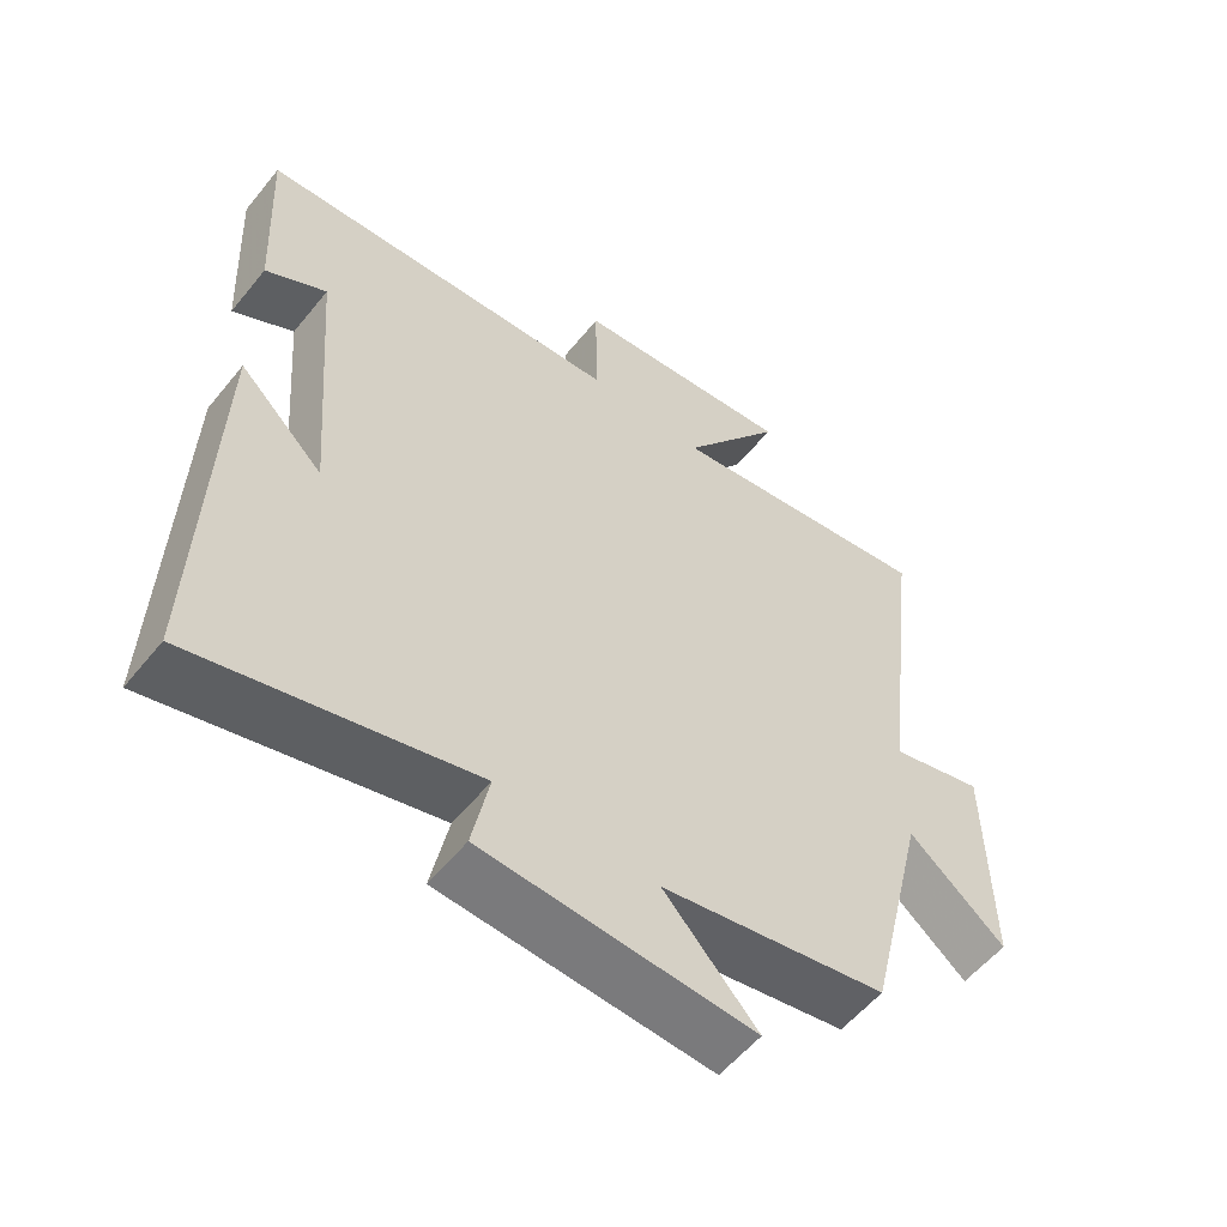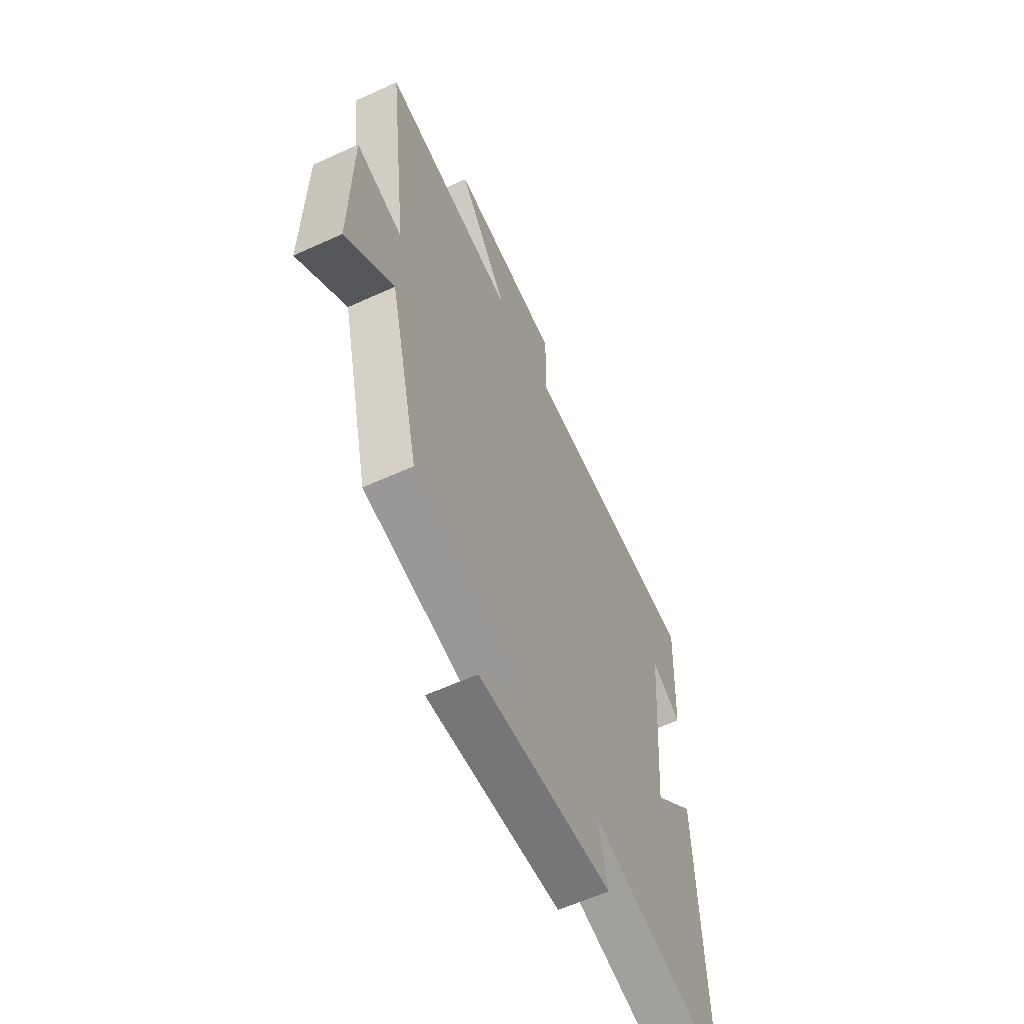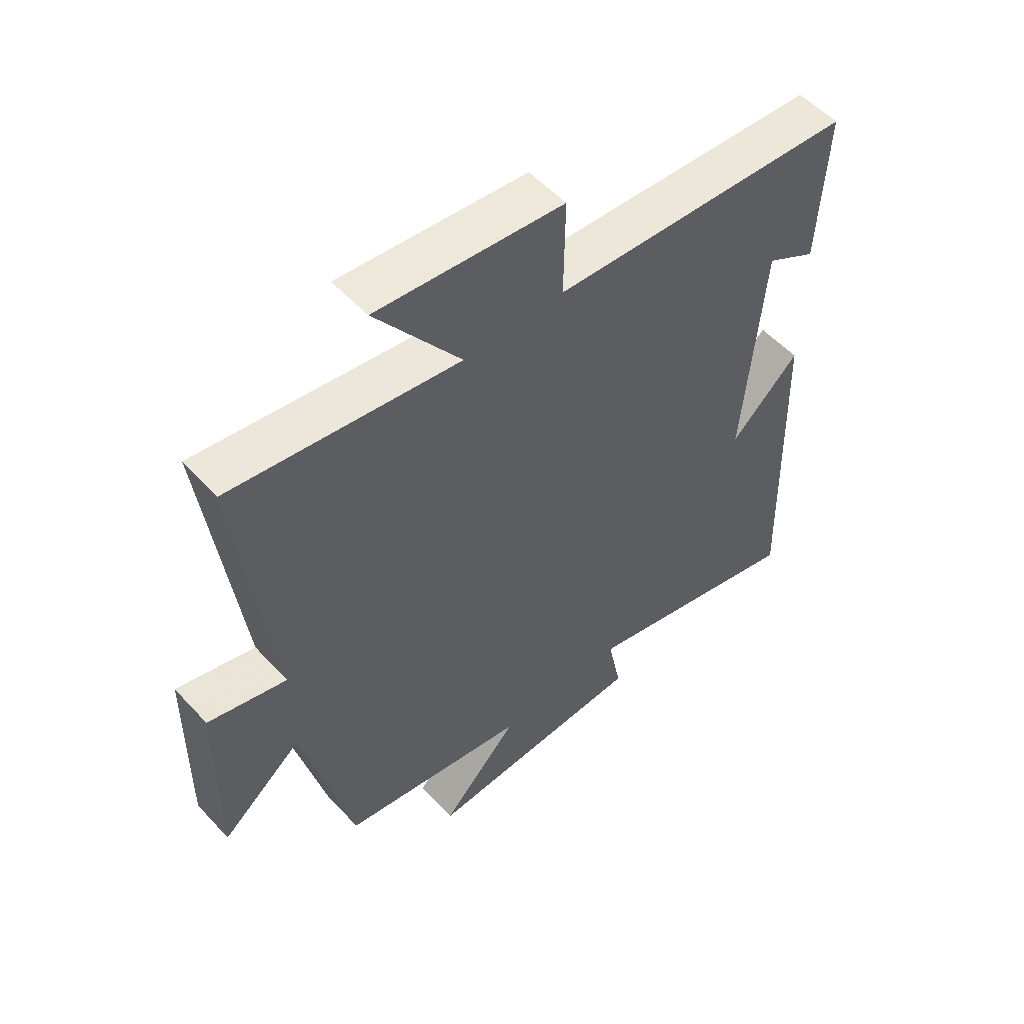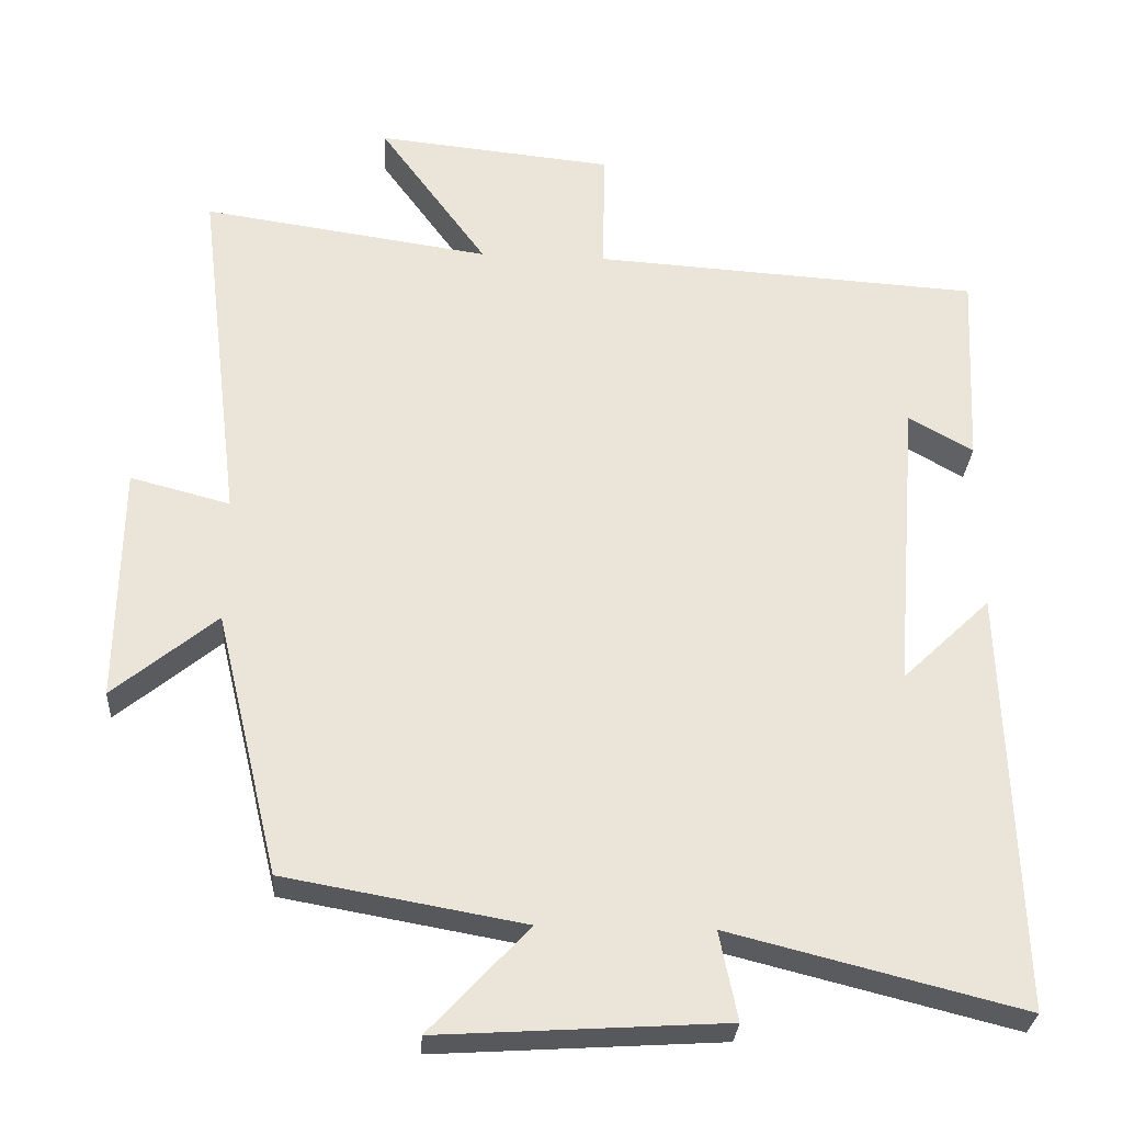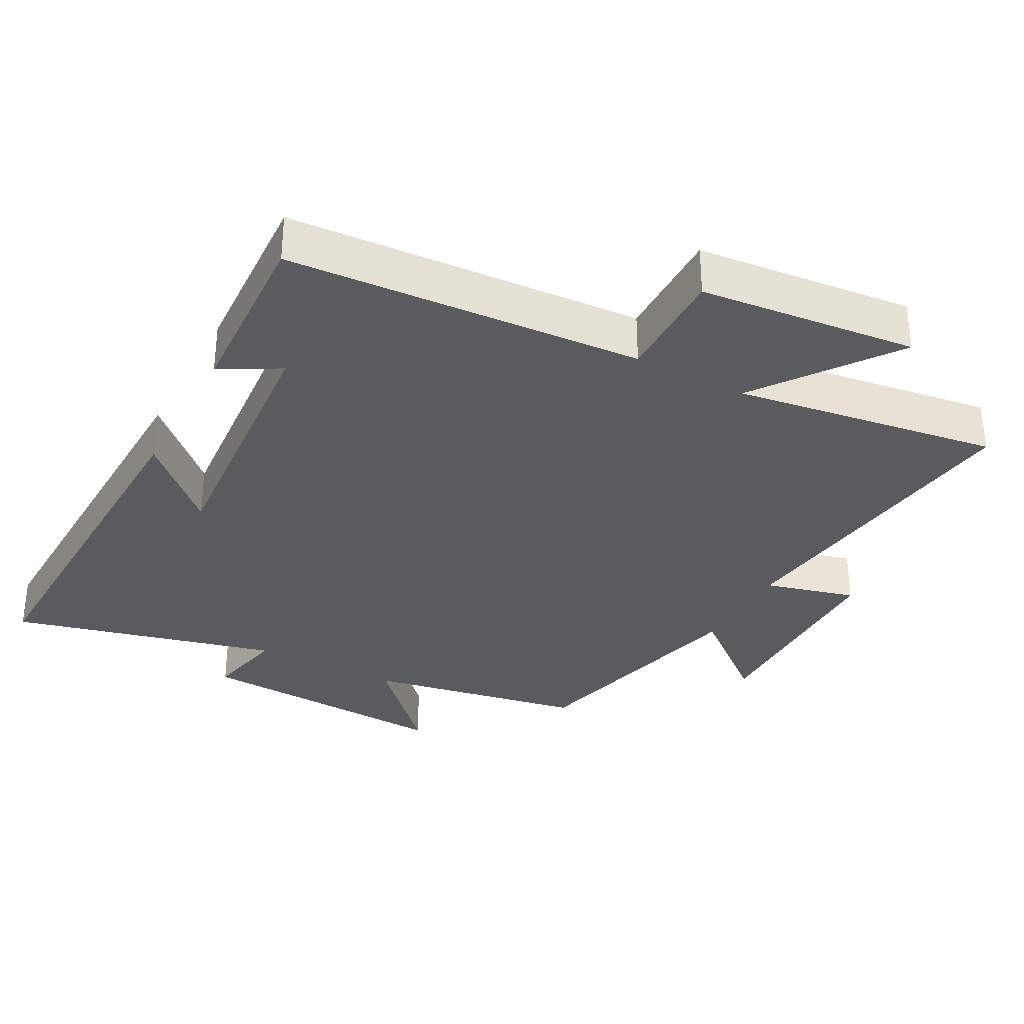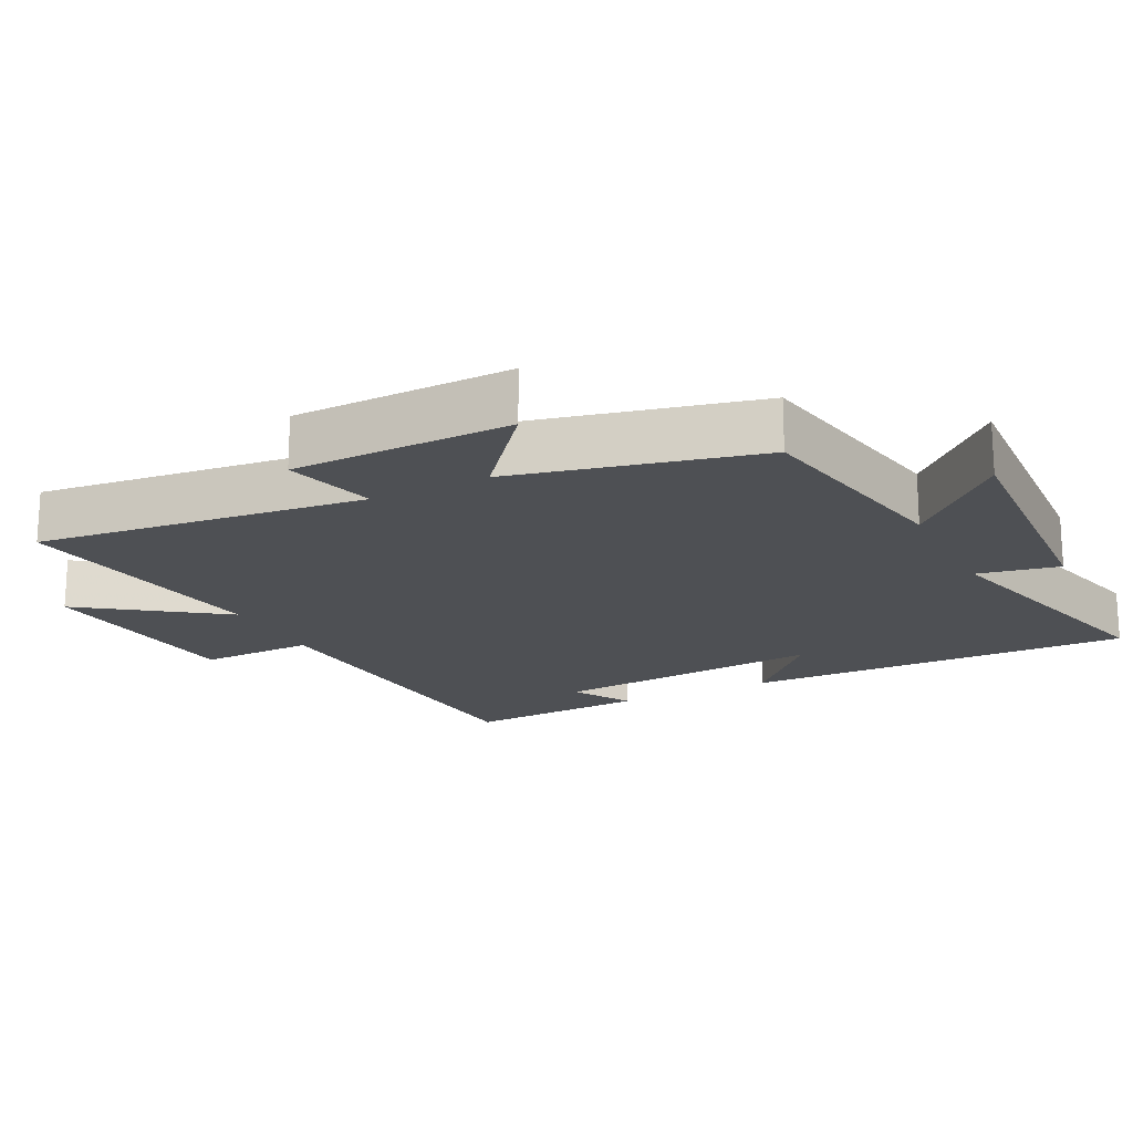
<metadata>
{"format":"obj","ext":"obj","renderer":"f3d","projection":"perspective","resolution":1024,"background":"white","views":[{"elev":-56.3,"azim":-38.5,"up":"+Z"},{"elev":-60.0,"azim":115.1,"up":"+Z"},{"elev":54.3,"azim":138.4,"up":"+Z"},{"elev":-29.4,"azim":176.3,"up":"+Z"},{"elev":-32.7,"azim":-28.2,"up":"+Y"},{"elev":-18.6,"azim":117.0,"up":"+Y"}]}
</metadata>
<code>
v 0.558 0.07 0.556
v 0.5 0.07 0.08
v 0.633 0.07 0.115
v 0.637 0.07 -0.203
v 0.5 0.07 -0.09
v 0.415 0.07 -0.443
v 0.096 0.07 -0.5
v 0.228 0.07 -0.642
v -0.152 0.07 -0.618
v -0.128 0.07 -0.5
v -0.517 0.07 -0.598
v -0.5 0.07 -0.033
v -0.382 0.07 -0.146
v -0.414 0.07 0.252
v -0.5 0.07 0.203
v -0.513 0.07 0.468
v 0.003 0.07 0.5
v 0.001 0.07 0.667
v 0.317 0.07 0.699
v 0.173 0.07 0.5
v 0.558 0 0.556
v 0.5 0 0.08
v 0.633 0 0.115
v 0.637 0 -0.203
v 0.5 0 -0.09
v 0.415 0 -0.443
v 0.096 0 -0.5
v 0.228 0 -0.642
v -0.152 0 -0.618
v -0.128 0 -0.5
v -0.517 0 -0.598
v -0.5 0 -0.033
v -0.382 0 -0.146
v -0.414 0 0.252
v -0.5 0 0.203
v -0.513 0 0.468
v 0.003 0 0.5
v 0.001 0 0.667
v 0.317 0 0.699
v 0.173 0 0.5
f 17 18 19 20
f 16 17 20
f 14 15 16
f 14 16 20
f 13 14 20 1
f 10 11 12 13
f 7 8 9 10
f 5 6 7 10
f 5 10 13
f 2 3 4 5
f 2 5 13
f 1 2 13
f 40 39 38 37
f 40 37 36
f 36 35 34
f 40 36 34
f 21 40 34 33
f 33 32 31 30
f 30 29 28 27
f 30 27 26 25
f 33 30 25
f 25 24 23 22
f 33 25 22
f 33 22 21
f 1 21 22 2
f 2 22 23 3
f 3 23 24 4
f 4 24 25 5
f 5 25 26 6
f 6 26 27 7
f 7 27 28 8
f 8 28 29 9
f 9 29 30 10
f 10 30 31 11
f 11 31 32 12
f 12 32 33 13
f 13 33 34 14
f 14 34 35 15
f 15 35 36 16
f 16 36 37 17
f 17 37 38 18
f 18 38 39 19
f 19 39 40 20
f 20 40 21 1

</code>
